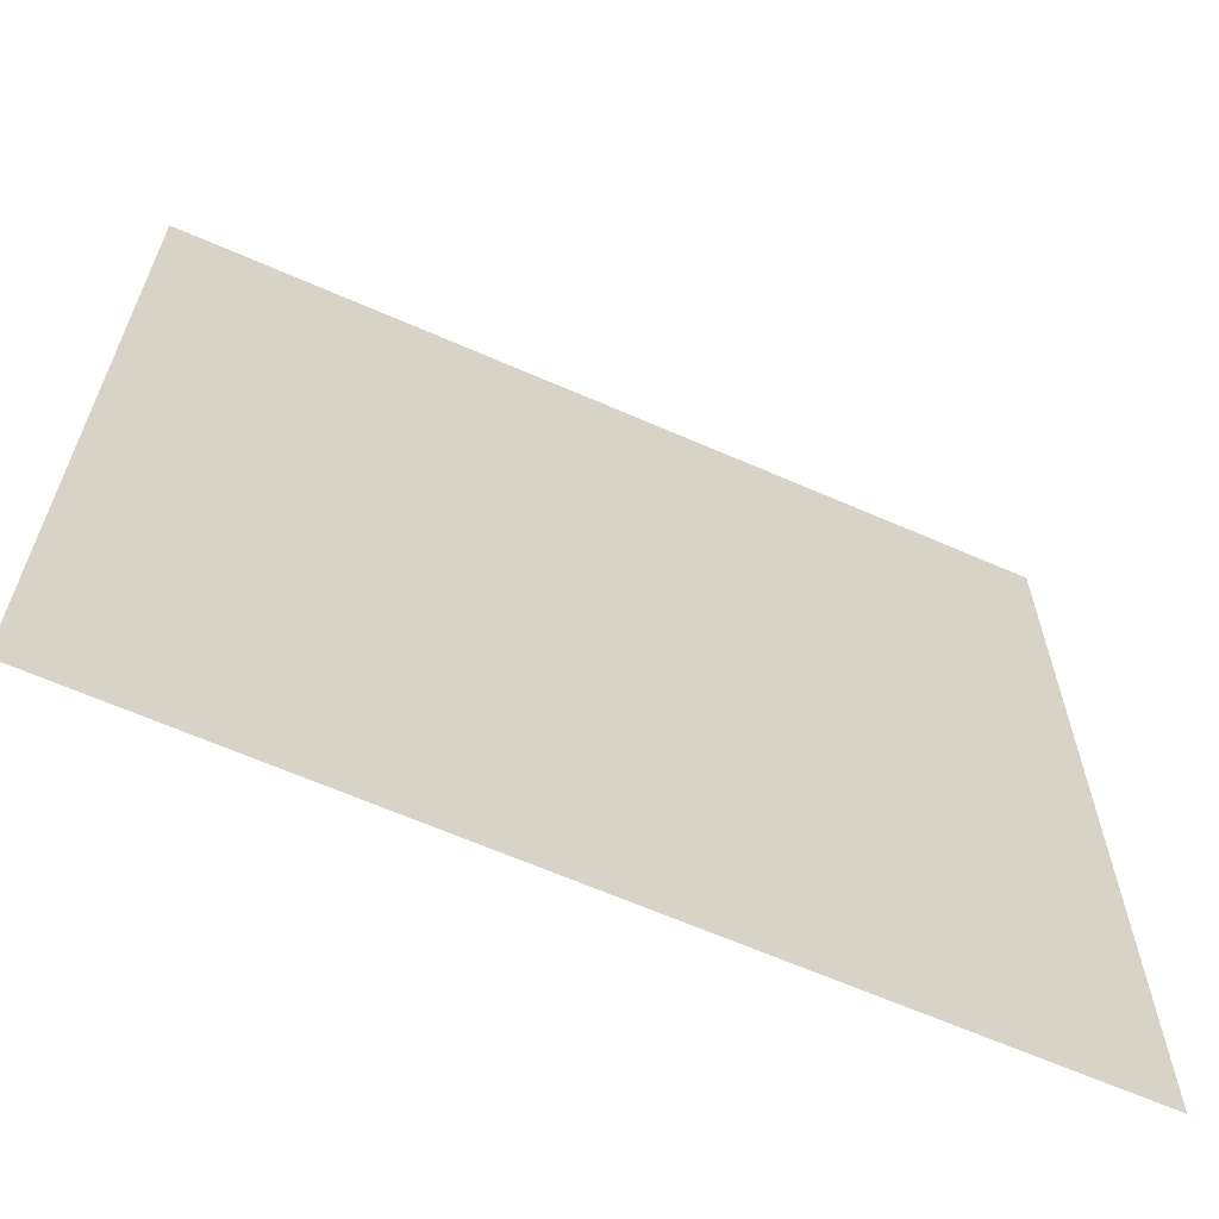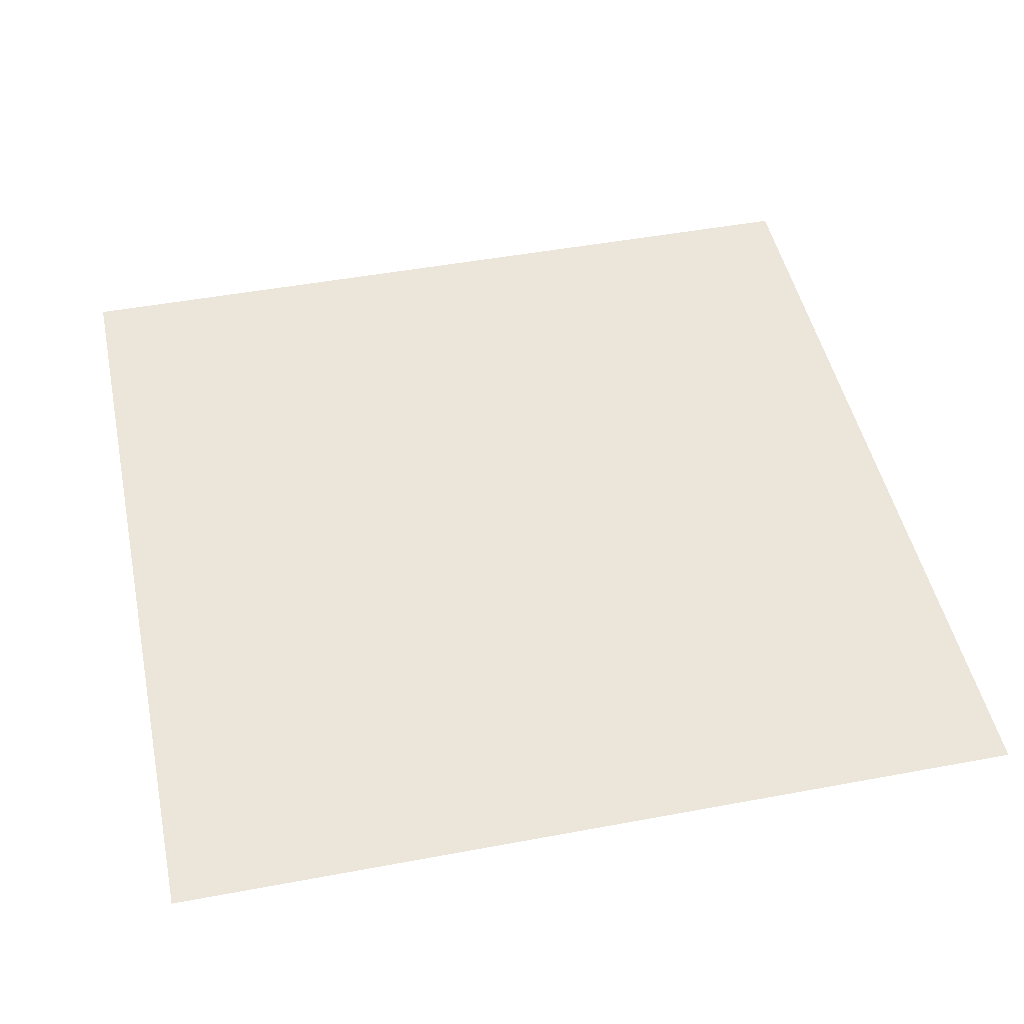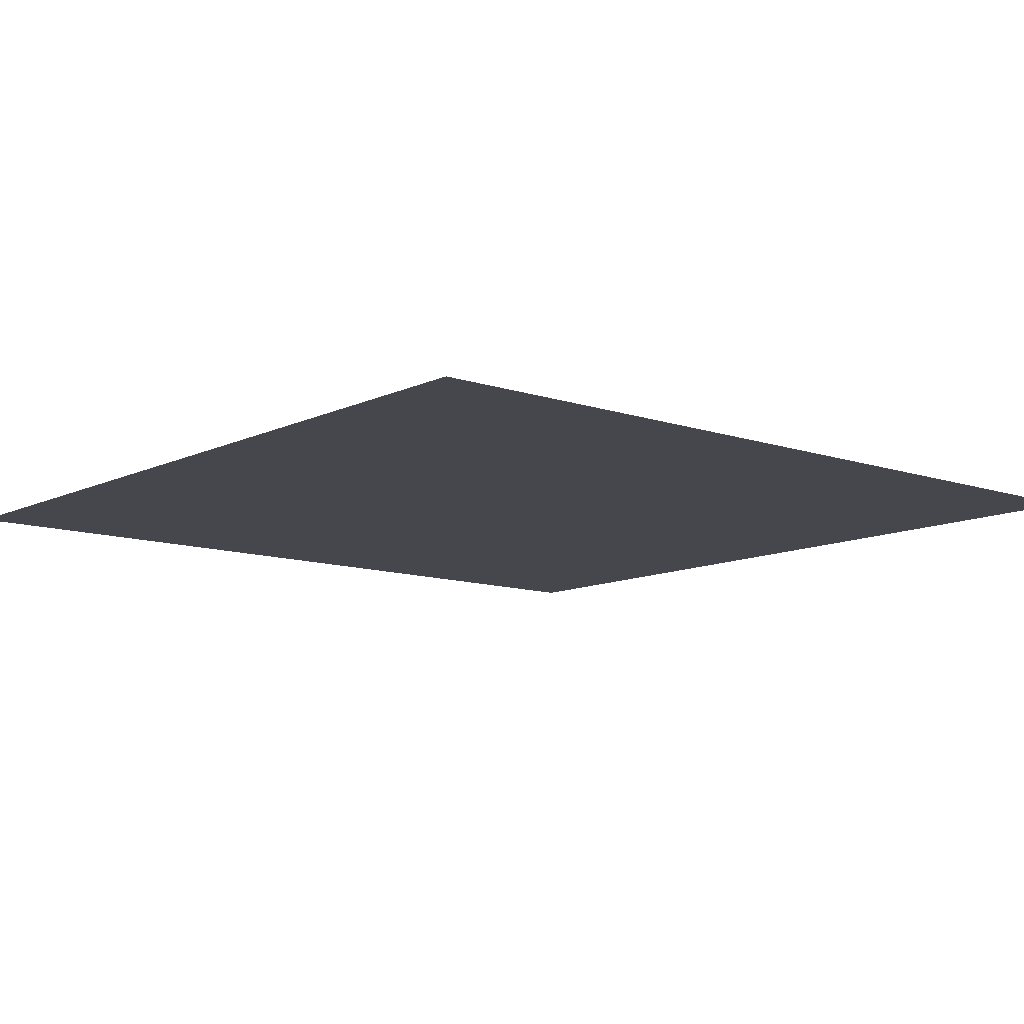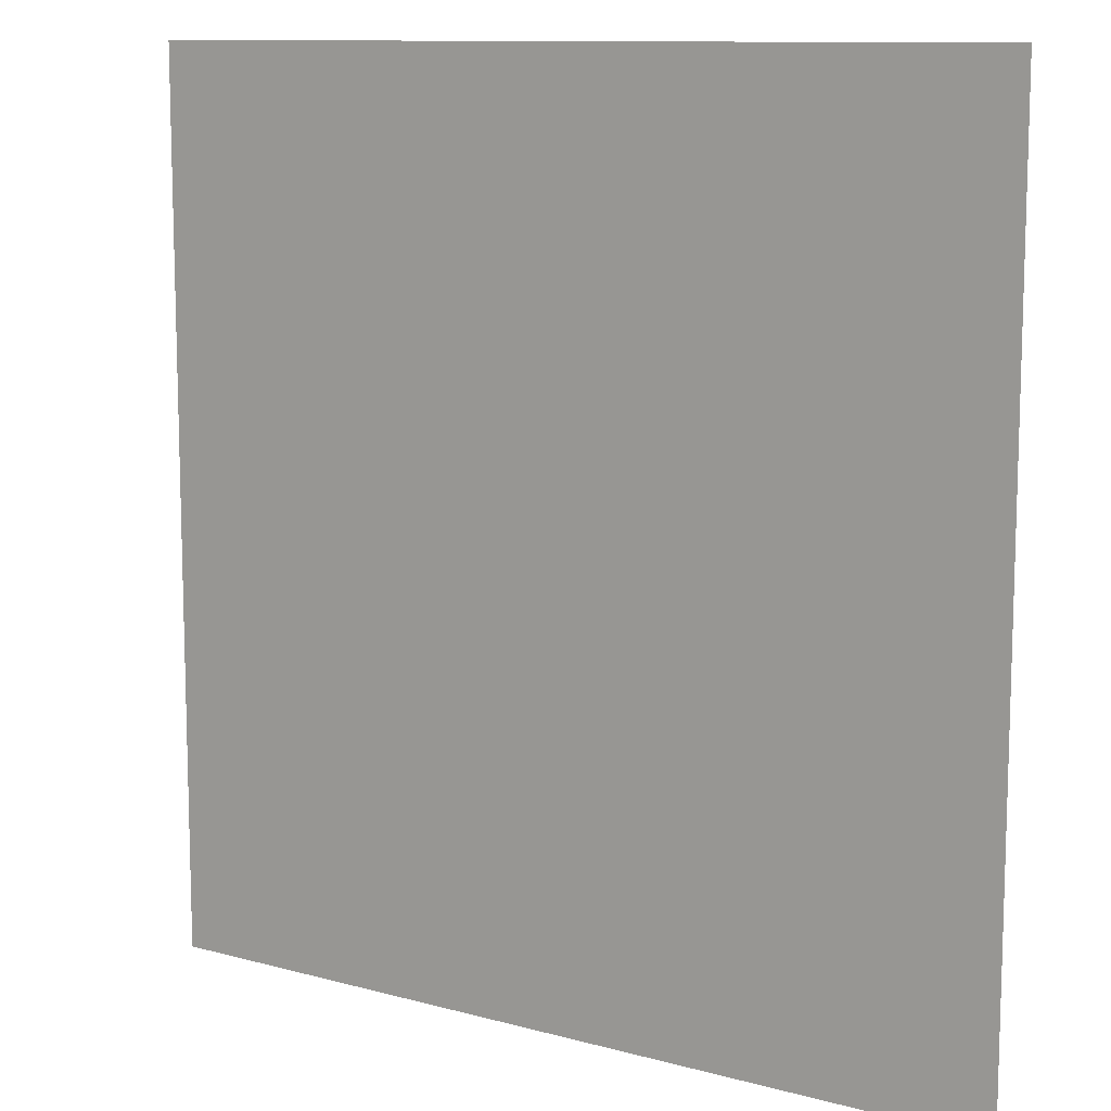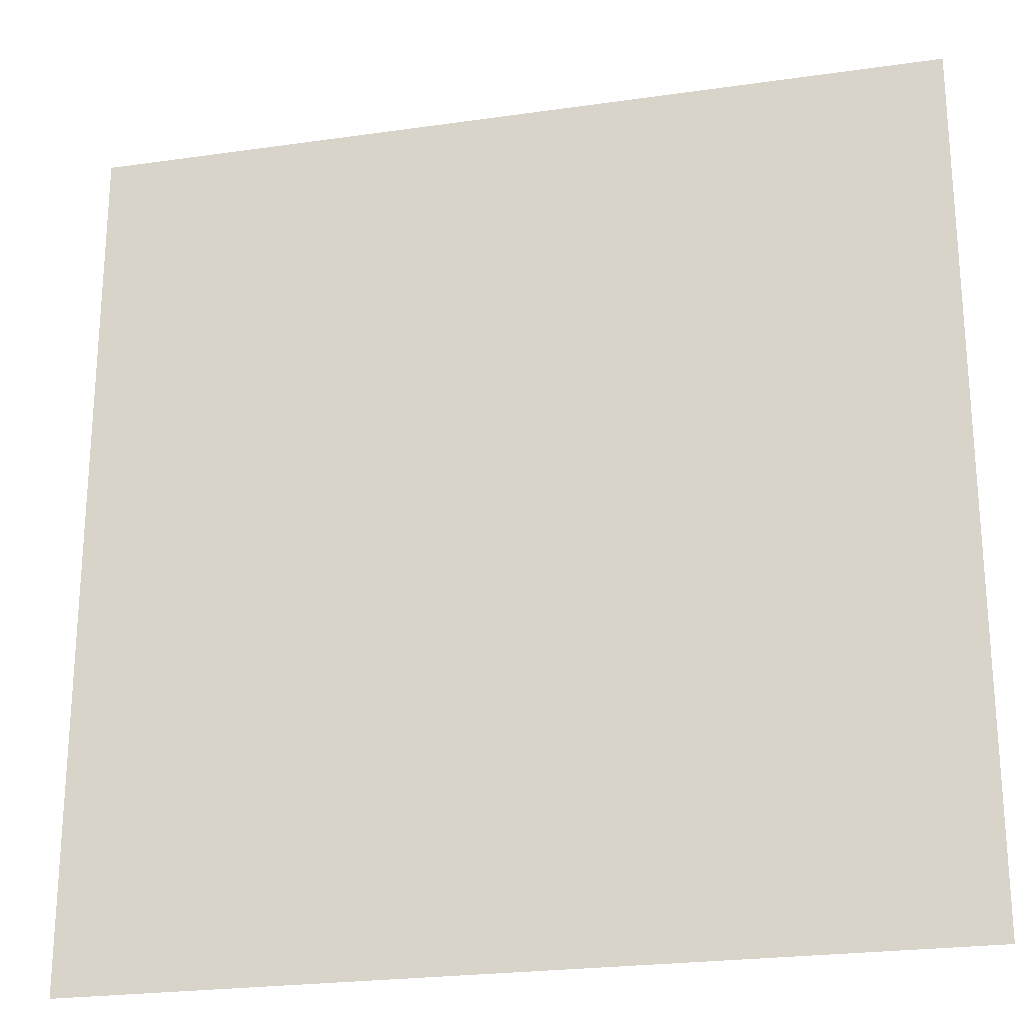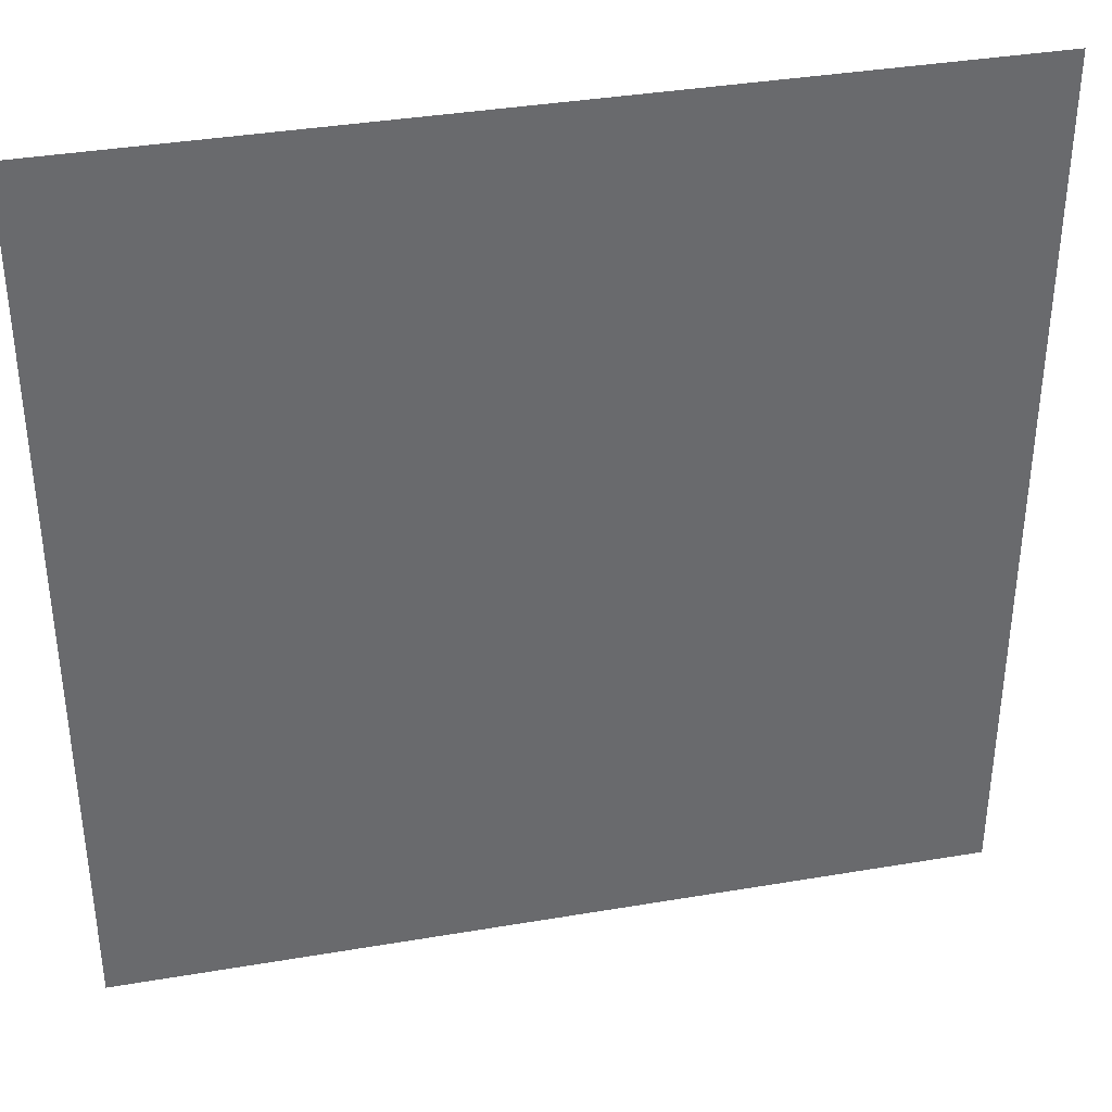
<metadata>
{"format":"obj","ext":"obj","renderer":"f3d","projection":"perspective","resolution":1024,"background":"white","views":[{"elev":-64.7,"azim":-23.8,"up":"+Z"},{"elev":47.5,"azim":-11.9,"up":"+Y"},{"elev":-10.9,"azim":-130.2,"up":"+Y"},{"elev":10.9,"azim":-145.9,"up":"+Z"},{"elev":-23.8,"azim":13.5,"up":"+Z"},{"elev":37.3,"azim":-12.3,"up":"+Z"}]}
</metadata>
<code>
v 29 0 99
v -349 0 -285
v -349 0 99
v -349 0 -285
v 29 0 99
v 29 0 -285
f 1 2 3
f 4 5 6

</code>
